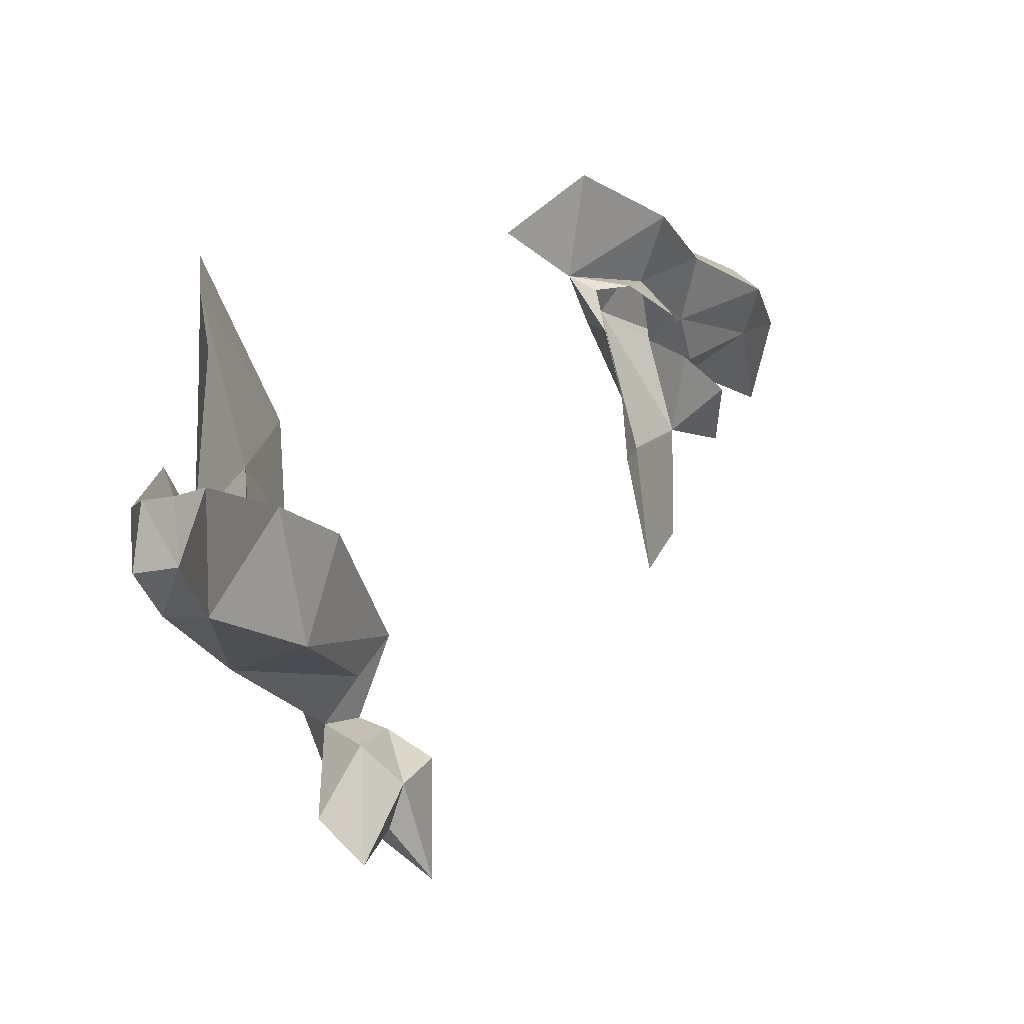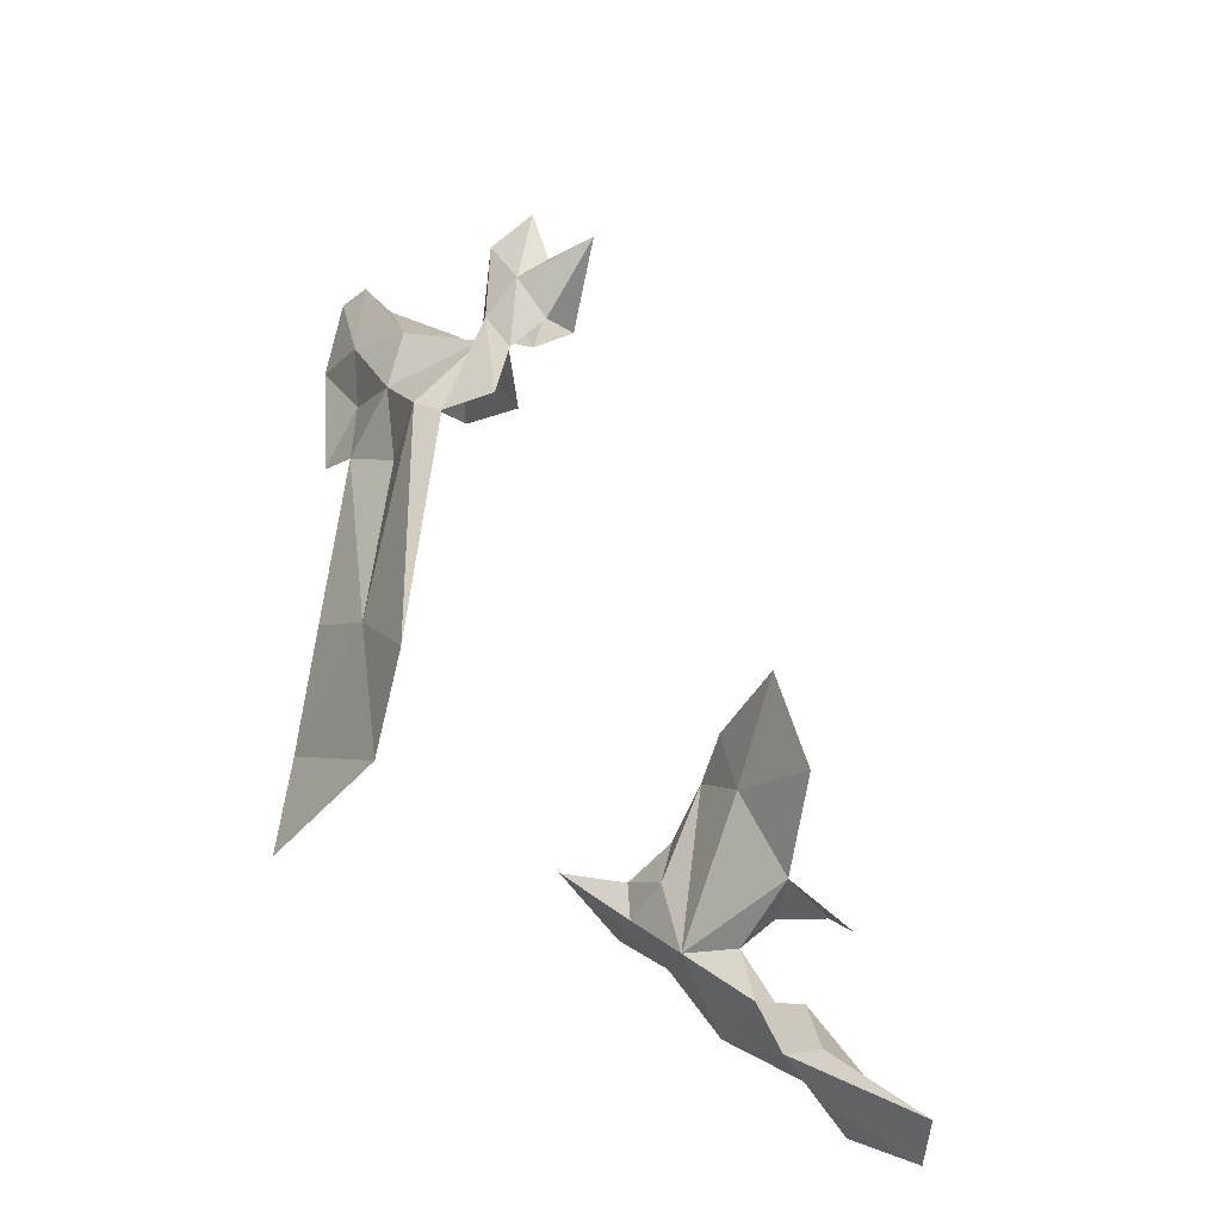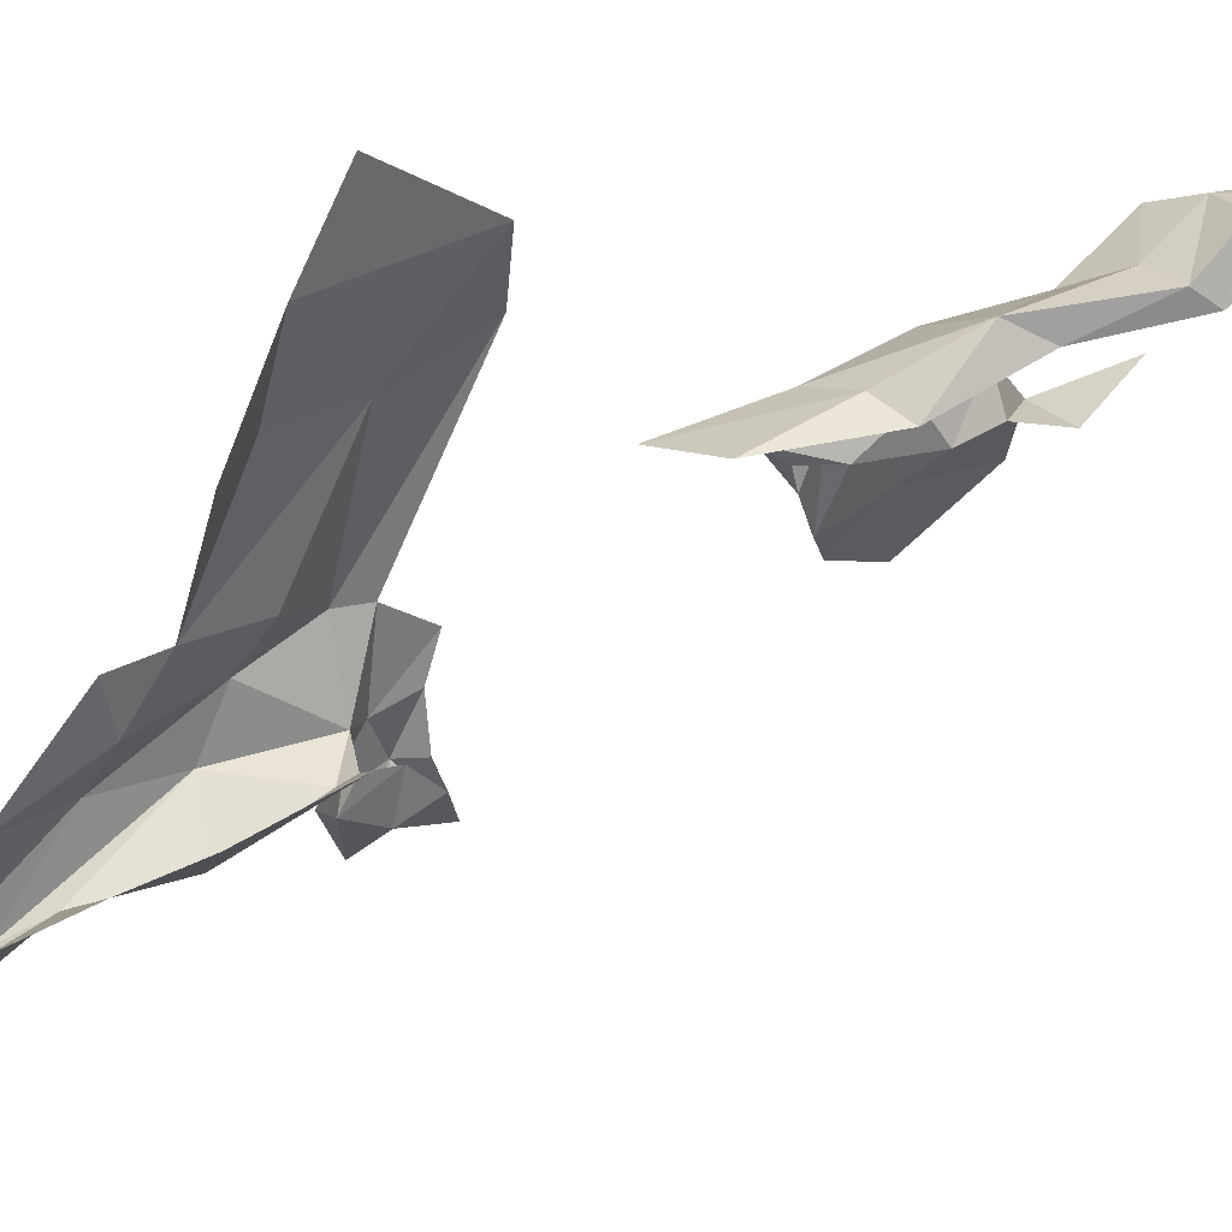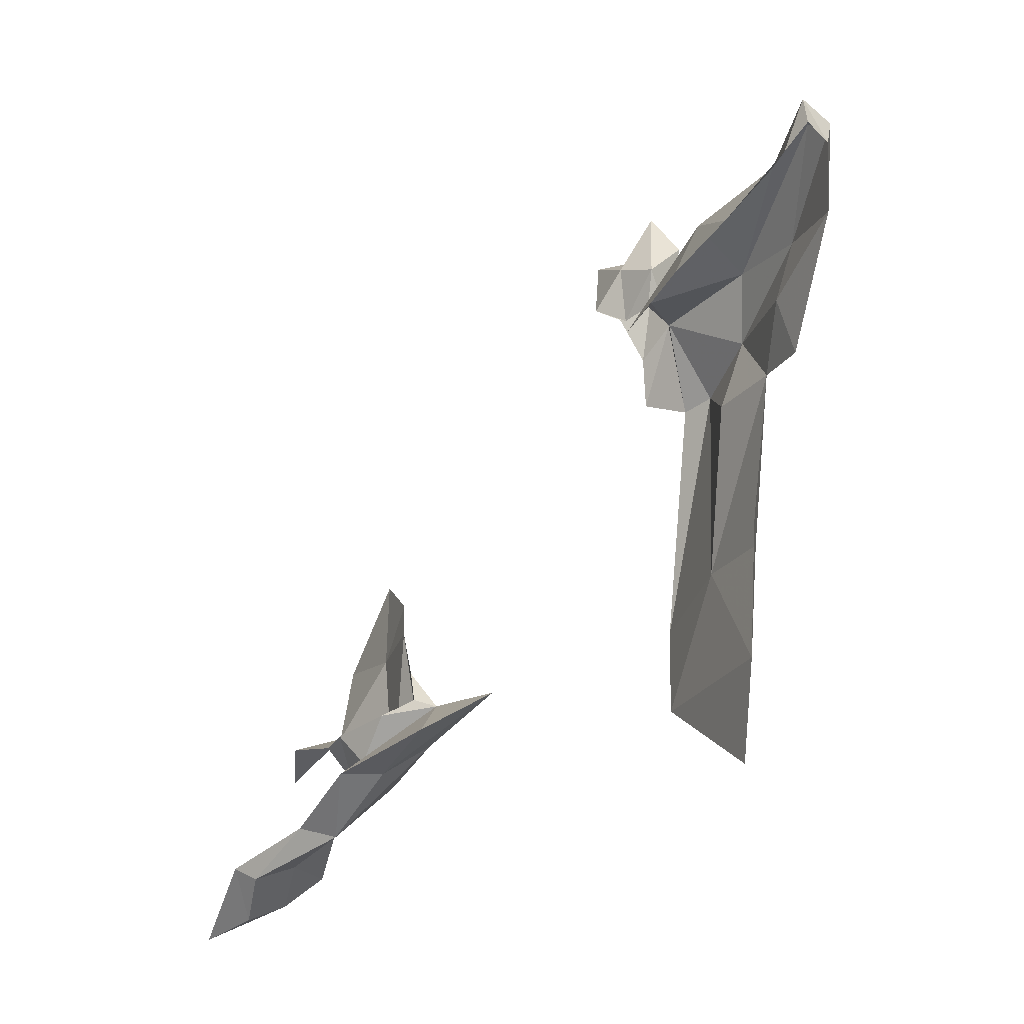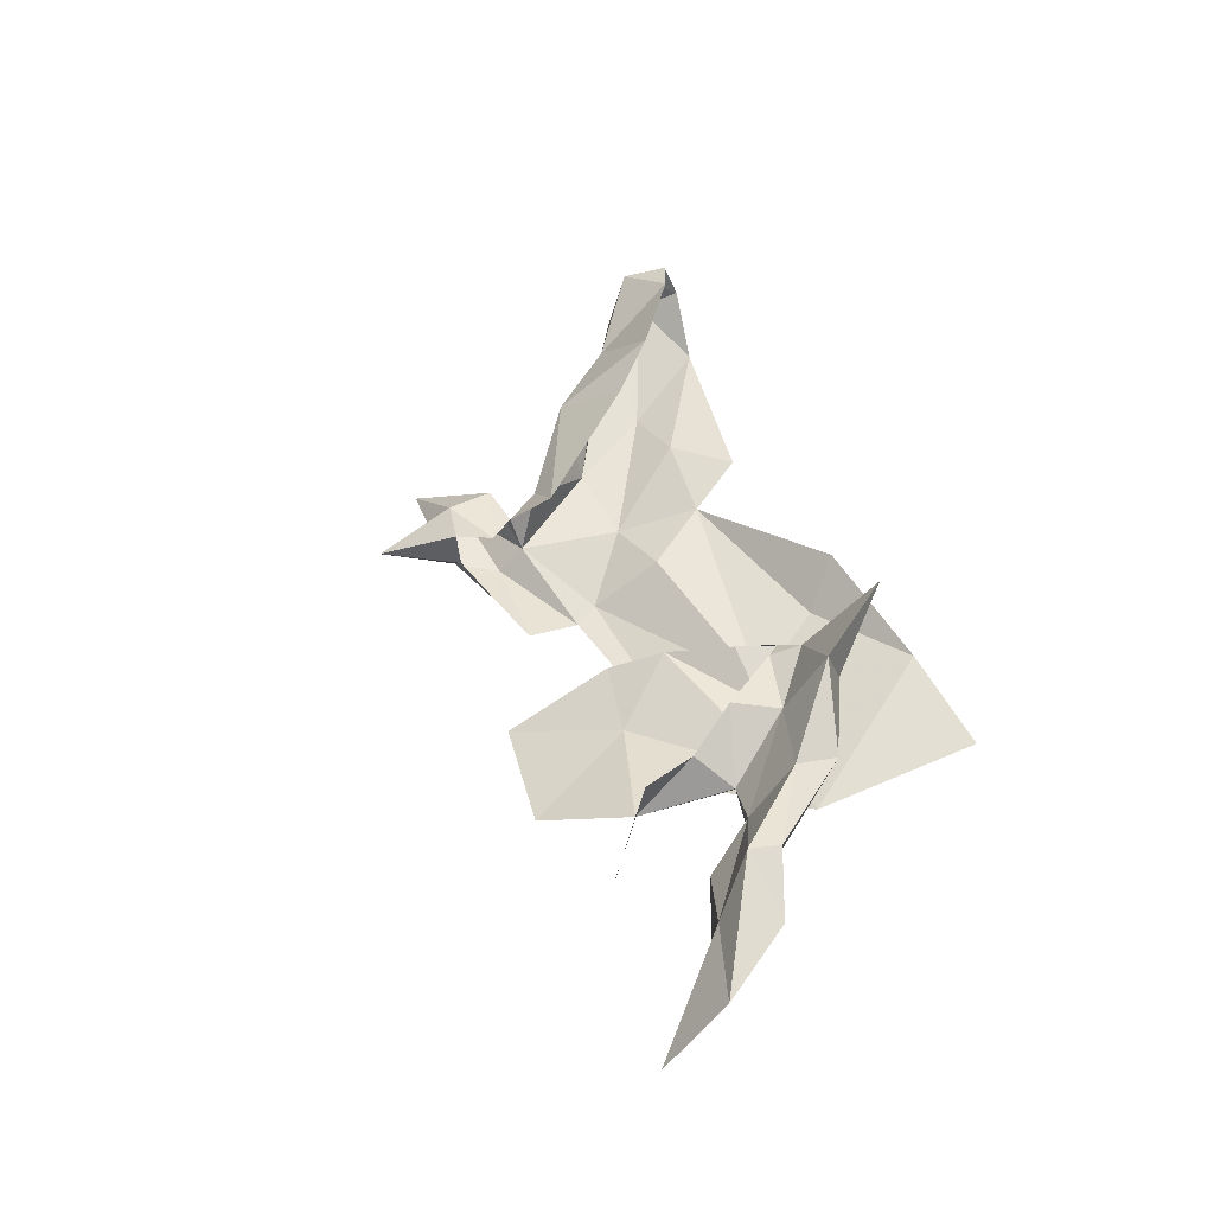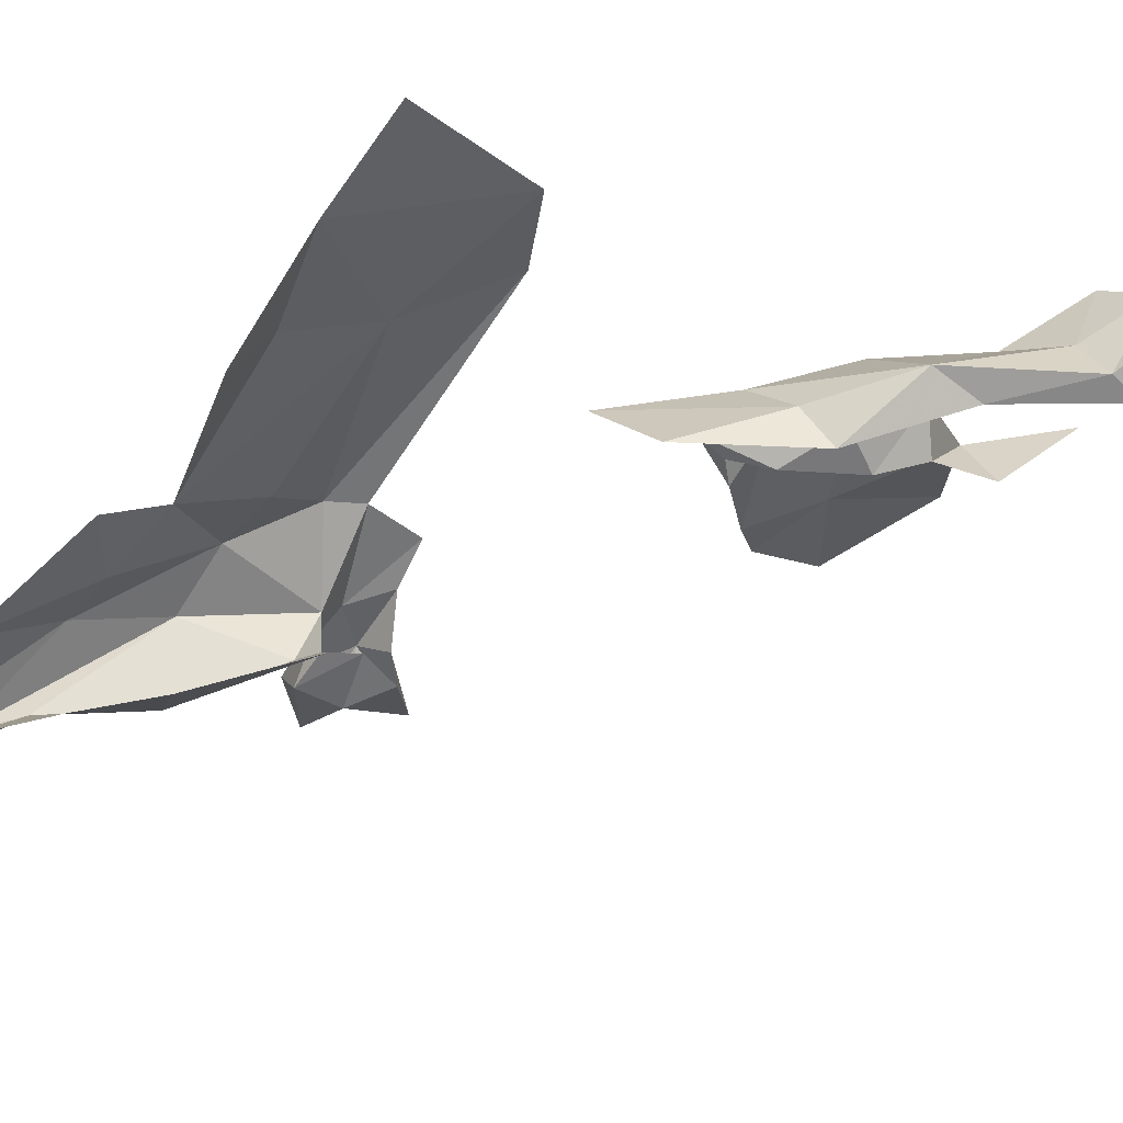
<metadata>
{"format":"obj","ext":"obj","renderer":"f3d","projection":"perspective","resolution":1024,"background":"white","views":[{"elev":-13.6,"azim":172.2,"up":"+Z"},{"elev":-73.1,"azim":169.2,"up":"+Y"},{"elev":70.1,"azim":-149.3,"up":"+Z"},{"elev":40.3,"azim":4.5,"up":"+Y"},{"elev":-12.7,"azim":-58.4,"up":"+Y"},{"elev":70.3,"azim":-136.3,"up":"+Z"}]}
</metadata>
<code>
v 3.29 1.94 1.132
v 3.293 1.972 1.169
v 3.302 1.984 1.139
v 3.124 1.713 1.312
v 3.136 1.738 1.325
v 3.12 1.737 1.302
v 3.306 1.963 1.128
v 3.082 1.648 1.33
v 3.112 1.68 1.329
v 3.09 1.673 1.318
v 3.23 1.86 1.06
v 3.22 1.841 1.075
v 3.215 1.847 1.091
v 3.054 1.604 1.348
v 3.013 1.583 1.357
v 3.038 1.613 1.367
v 3.232 1.857 1.104
v 3.303 1.905 1.146
v 3.317 1.94 1.169
v 3.296 1.886 1.17
v 3.243 1.819 1.103
v 3.246 1.853 1.077
v 3.243 1.829 1.116
v 3.072 1.658 1.334
v 3.099 1.705 1.335
v 3.202 1.825 1.059
v 3.018 1.561 1.326
v 3.072 1.61 1.333
v 3.058 1.604 1.325
v 3.304 1.985 1.163
v 3.314 1.975 1.163
v 3.293 1.851 1.186
v 3.282 1.842 1.147
v 3.306 1.876 1.2
v 3.233 1.782 1.127
v 3.23 1.8 1.11
v 3.085 1.707 1.319
v 3.254 1.79 1.141
v 3.108 1.729 1.325
v 3.063 1.636 1.321
v 3.267 1.801 1.143
v 3.272 1.821 1.175
v 3.068 1.677 1.356
v 3.271 1.754 1.232
v 3.244 1.901 1.172
v 3.255 1.903 1.131
v 3.221 1.845 1.147
v 3.233 1.853 1.13
v 3.231 1.841 1.116
v 3.291 1.719 1.334
v 3.254 1.689 1.27
v 3.292 1.763 1.303
v 3.232 1.823 1.083
v 3.124 1.737 1.32
v 3.113 1.737 1.272
v 3.133 1.719 1.334
v 3.088 1.681 1.365
v 3.091 1.722 1.359
v 3.316 1.972 1.14
v 3.216 1.819 1.098
v 3.203 1.828 1.104
v 3.031 1.64 1.355
v 3.044 1.643 1.363
v 3.033 1.614 1.342
v 3.28 1.872 1.127
v 3.076 1.685 1.308
v 3.267 1.934 1.173
v 3.219 1.83 1.114
v 3.165 1.761 1.335
v 3.252 1.7 1.223
v 3.289 1.817 1.263
v 3.292 1.79 1.249
v 3.061 1.637 1.349
v 3.133 1.76 1.362
v 3.112 1.718 1.354
v 3.056 1.671 1.297
v 3.078 1.663 1.28
v 3.097 1.707 1.206
v 3.078 1.665 1.232
v 3.101 1.703 1.26
v 3.051 1.632 1.285
v 3.11 1.732 1.247
f 1 2 3
f 4 5 6
f 1 3 7
f 8 9 10
f 11 12 13
f 14 15 16
f 11 13 17
f 18 19 20
f 21 22 23
f 24 10 25
f 12 26 13
f 14 27 15
f 28 29 27
f 30 31 3
f 32 33 20
f 32 20 34
f 35 36 21
f 37 25 10
f 35 21 38
f 39 5 25
f 40 29 8
f 41 33 42
f 25 43 24
f 41 42 44
f 45 46 47
f 47 46 48
f 47 48 49
f 50 51 52
f 12 53 26
f 54 6 5
f 4 6 55
f 4 56 5
f 44 52 51
f 28 8 29
f 57 9 8
f 58 57 43
f 31 19 59
f 31 59 3
f 60 61 26
f 62 43 63
f 62 24 43
f 64 27 29
f 20 33 18
f 24 8 10
f 65 46 1
f 10 66 37
f 33 32 42
f 4 9 56
f 4 55 9
f 38 21 23
f 63 43 57
f 16 63 14
f 16 62 63
f 21 53 22
f 62 16 15
f 23 22 17
f 45 67 46
f 68 49 17
f 5 56 69
f 49 23 17
f 68 17 13
f 68 13 61
f 44 51 70
f 71 52 72
f 71 72 32
f 37 39 25
f 20 19 34
f 48 46 65
f 28 73 8
f 14 63 73
f 59 19 18
f 53 60 26
f 27 64 15
f 25 58 43
f 5 74 58
f 53 36 60
f 75 69 56
f 24 40 8
f 24 64 40
f 26 61 13
f 3 2 30
f 25 5 58
f 53 21 36
f 58 75 57
f 53 12 11
f 22 53 11
f 74 5 69
f 14 28 27
f 14 73 28
f 22 11 17
f 29 40 64
f 44 70 41
f 67 2 1
f 3 59 7
f 1 7 65
f 33 65 18
f 42 32 44
f 5 39 54
f 75 74 69
f 75 58 74
f 64 62 15
f 64 24 62
f 48 23 49
f 44 72 52
f 57 8 73
f 57 73 63
f 23 33 41
f 23 41 38
f 57 56 9
f 57 75 56
f 23 48 65
f 23 65 33
f 32 72 44
f 41 70 38
f 59 18 7
f 65 7 18
f 67 1 46
f 76 66 77
f 78 79 80
f 9 55 80
f 77 9 80
f 77 80 79
f 81 76 77
f 80 82 78
f 10 77 66
f 80 55 82
f 77 10 9

</code>
